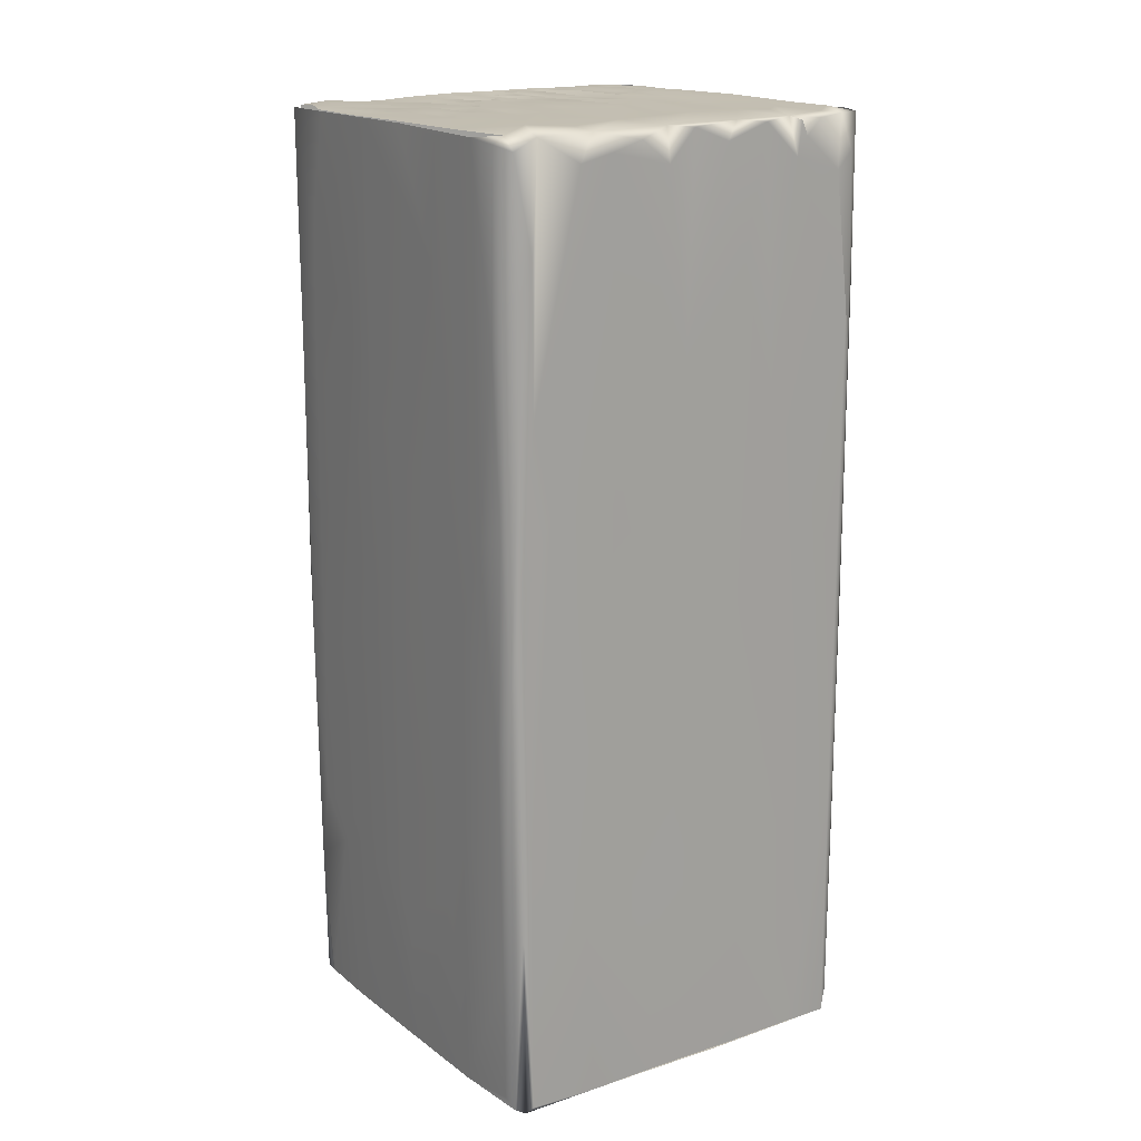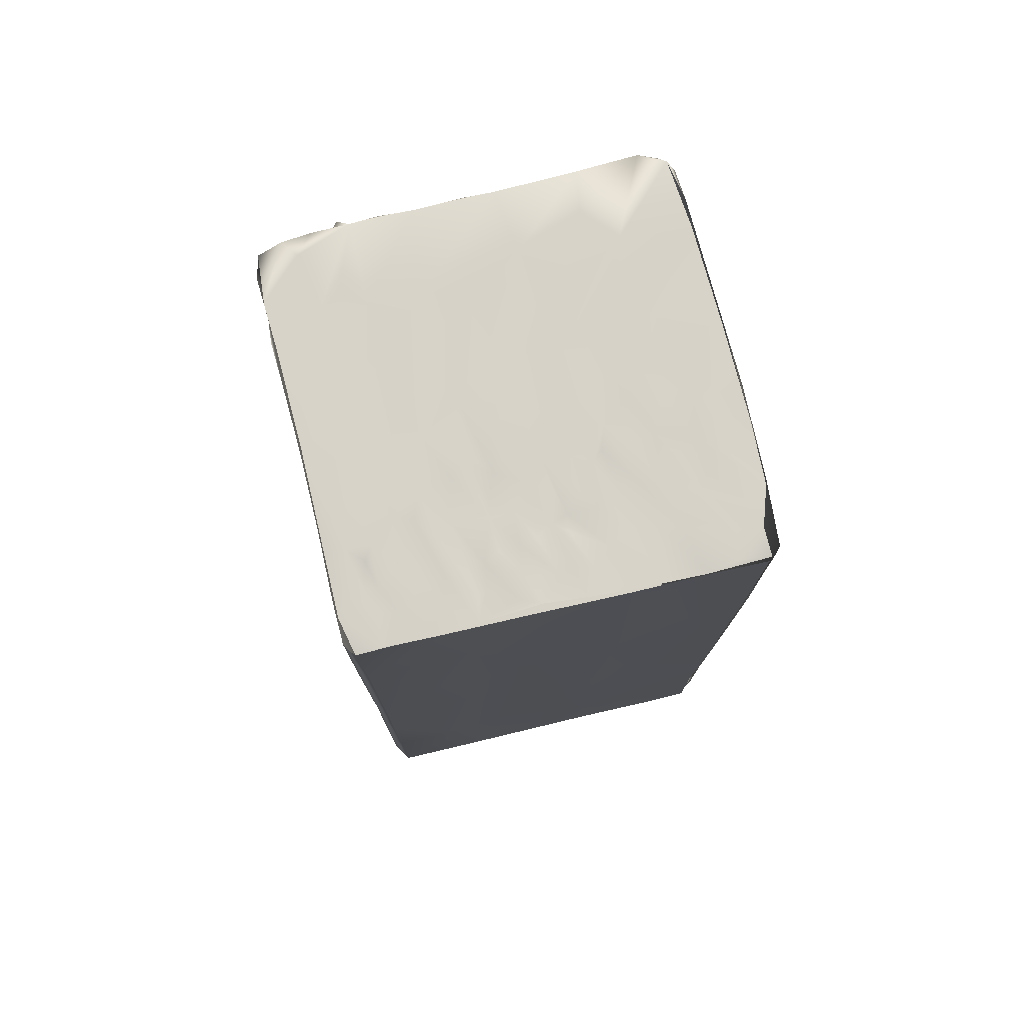
<metadata>
{"format":"obj","ext":"obj","renderer":"f3d","projection":"perspective","resolution":1024,"background":"white","views":[{"elev":17.0,"azim":-46.0,"up":"+Z"},{"elev":77.6,"azim":153.9,"up":"+Z"}]}
</metadata>
<code>
v 0.04461 -0.05888 0.0007624
v 0.02884 -0.0556 0.0006647
v 0.05532 -0.06028 0.000161
v 0.02519 -0.05451 0.000159
v 0.0594 -0.05344 0.0002247
v -0.02479 -0.04358 0.000217
v -0.02341 -0.04451 0.001294
v -0.008109 -0.04778 0.0006727
v -0.007207 -0.04166 0.0003744
v -0.00017 -0.04866 0.0001178
v 0.007633 -0.05113 0.0008383
v -0.0104 -0.04757 0.03781
v 0.001838 -0.02964 0.0005389
v -0.02601 -0.04174 0.000644
v -0.02651 -0.03916 0.003009
v -0.02534 -0.04382 0.04222
v -0.02677 -0.03924 0.02969
v -0.02393 -0.04482 0.05763
v 0.002733 -0.0503 0.03941
v -0.02383 -0.02447 0.000847
v -0.02029 -0.008505 0.0005358
v -0.02336 -0.01963 0.04178
v 0.01854 -0.05372 0.03117
v 0.02906 -0.05581 0.02685
v 0.03953 -0.05785 0.01924
v 0.02428 -0.05493 0.05642
v -0.02465 -0.02534 0.0646
v -0.02 -0.002432 0.03134
v -0.02726 -0.03879 0.07826
v -0.02687 -0.04204 0.09305
v -0.02026 -0.002953 0.05791
v 0.0117 -0.05216 0.05044
v -0.006675 -0.04849 0.08474
v 0.02632 -0.05559 0.1035
v -0.02558 -0.04423 0.1136
v -0.02751 -0.04026 0.1287
v 0.01039 -0.05225 0.1095
v -0.01911 -0.04616 0.1312
v -0.004034 -0.04928 0.1302
v -0.0252 -0.02628 0.1039
v -0.02092 -0.004516 0.09434
v 0.0545 -0.06083 0.0006275
v 0.05591 -0.0606 0.005348
v 0.05923 -0.05731 0.001313
v 0.05966 -0.05129 0.00054
v 0.06087 -0.05059 0.004041
v 0.05396 -0.06101 0.05598
v 0.05781 -0.05933 0.04998
v 0.06253 -0.0417 0.02622
v 0.05942 -0.05603 0.05057
v 0.0391 -0.05815 0.09424
v 0.05572 -0.06072 0.0709
v 0.06219 -0.04237 0.05692
v 0.05726 -0.05975 0.09754
v 0.05859 -0.05731 0.1074
v 0.06047 -0.04956 0.1036
v 0.0665 -0.02133 0.0635
v 0.05358 -0.06123 0.1081
v 0.06403 -0.03273 0.0963
v 0.03426 -0.05746 0.1501
v 0.05491 -0.06111 0.1568
v 0.06173 -0.04222 0.1294
v 0.0668 -0.01967 0.08888
v 0.06025 -0.04826 0.1652
v 0.06777 -0.01432 0.09809
v 0.06634 -0.0202 0.1496
v -0.02008 -0.004552 0.001052
v -0.00393 0.008474 0.0004033
v -0.01322 0.02516 0.0001712
v -0.01476 0.02059 0.0007415
v 0.002464 -0.01481 0.0006457
v 0.03085 -0.01468 0.0005536
v 0.06587 -0.02476 0.000338
v 0.05189 -0.01312 0.0004319
v 0.06932 -0.009572 0.0001981
v -0.009752 0.03891 0.0003495
v 0.0171 0.02327 0.0002611
v 0.005038 0.03853 0.0003285
v 0.002728 0.03959 0.0006739
v 0.0222 0.03495 0.0005866
v 0.02663 0.03359 0.0002326
v 0.07134 0.003283 7.15e-05
v 0.05045 0.0283 0.000238
v 0.07412 0.02295 0.000196
v 0.04065 0.03078 0.0006982
v 0.05663 0.02729 0.0006374
v 0.05245 0.02804 0.00226
v 0.03145 0.03277 0.01394
v 0.04607 0.02942 0.05174
v 0.05815 0.02665 0.03781
v 0.07397 0.0233 0.000449
v -0.01122 0.03521 0.0006695
v -0.006548 0.04138 0.0004795
v -0.01742 0.0107 0.04342
v -0.0135 0.02653 0.03792
v -0.006915 0.04166 0.0006245
v -0.006685 0.04161 0.0175
v -0.006569 0.04182 0.009943
v 0.01371 0.0366 0.01903
v -0.00822 0.04117 0.02208
v 0.01092 0.03763 0.03905
v 0.02323 0.03484 0.0296
v -0.01027 0.03892 0.02998
v -0.01184 0.0345 0.04761
v -0.006476 0.04145 0.03578
v -0.007568 0.04135 0.0537
v 0.03218 0.03264 0.04924
v -0.01797 0.01012 0.09771
v -0.01231 0.03327 0.07994
v -0.00677 0.04152 0.05516
v -0.01061 0.03917 0.08129
v -0.009709 0.04049 0.1008
v 0.01062 0.03741 0.08023
v -0.006982 0.04158 0.09606
v -0.006989 0.04159 0.09354
v 0.02229 0.03484 0.08052
v 0.03198 0.03258 0.09107
v 0.06431 -0.03381 0.0006764
v 0.06642 -0.0225 0.03072
v 0.06853 -0.01407 0.001493
v 0.07142 -2.281e-05 0.02673
v 0.07137 0.00307 0.0001173
v 0.07441 0.01244 0.0003199
v 0.07567 0.0185 0.001286
v 0.07515 0.02062 0.04476
v 0.07453 0.02259 0.02437
v 0.07528 0.01902 0.05538
v 0.07188 0.002952 0.05604
v 0.07035 -0.003389 0.08233
v 0.07366 0.02323 0.0435
v 0.07349 0.02309 0.07762
v 0.07138 0.00195 0.1243
v 0.07471 0.0171 0.1137
v 0.05297 0.02766 0.1018
v 0.07435 0.02177 0.1054
v 0.07322 0.0231 0.1036
v 0.07486 0.01954 0.116
v -0.02664 -0.03335 0.1239
v 0.01251 -0.05296 0.1585
v -0.02314 -0.04543 0.1505
v -0.02589 -0.044 0.1505
v -0.02777 -0.03873 0.1631
v -0.02421 -0.0203 0.14
v -0.02134 -0.005927 0.1334
v -0.01894 0.006258 0.1461
v -0.0274 -0.04143 0.1637
v -0.02618 -0.04412 0.1728
v -0.005598 -0.04939 0.2005
v -0.0234 -0.04554 0.1813
v -0.02693 -0.03267 0.2038
v -0.02406 -0.01802 0.1785
v -0.02807 -0.03981 0.203
v -0.01267 -0.04786 0.1989
v -0.02461 -0.02015 0.2031
v -0.01677 0.01583 0.1583
v -0.02229 -0.04569 0.2044
v -0.02662 -0.04387 0.2018
v -0.02701 -0.04167 0.2048
v -0.01078 -0.031 0.2049
v -0.02512 -0.02665 0.2047
v -0.02172 -0.006591 0.2044
v -0.01909 -0.01865 0.2047
v -0.01003 -0.01304 0.2048
v -0.005877 -0.01884 0.2049
v -0.02127 -0.006044 0.2047
v -0.01649 -0.006917 0.2049
v -0.008318 -0.006655 0.2045
v -0.01912 0.007088 0.204
v -0.01293 0.0315 0.1792
v -0.01385 0.005089 0.2047
v -0.009856 0.002242 0.205
v -0.01702 0.01471 0.2045
v -0.003829 0.002268 0.2045
v -0.01146 0.00994 0.2046
v -0.01451 0.0258 0.2042
v -0.005996 0.01351 0.205
v -0.01044 0.01931 0.2044
v -0.004711 0.02 0.2042
v -0.01379 0.02729 0.2045
v -0.009307 0.02957 0.2046
v -0.00137 0.02265 0.2049
v 0.02626 -0.05596 0.1739
v 0.05818 -0.05771 0.1578
v 0.05674 -0.05998 0.1673
v 0.05319 -0.06147 0.1658
v 0.06307 -0.03485 0.1738
v 0.07112 0.001551 0.1553
v 0.007758 -0.05216 0.1975
v 0.02174 -0.05512 0.2011
v 0.01389 -0.05311 0.2043
v 0.03906 -0.05879 0.1969
v 0.03117 -0.05708 0.2044
v 0.04967 -0.06092 0.1937
v 0.05645 -0.05981 0.205
v 0.06025 -0.04641 0.205
v 0.05872 -0.05512 0.2053
v 0.06322 -0.0335 0.2046
v 0.03908 -0.05968 0.2044
v 0.04486 -0.05978 0.2044
v 0.05354 -0.06124 0.1972
v 0.04175 -0.059 0.2009
v 0.04924 -0.05628 0.2053
v 0.05114 -0.06031 0.2051
v 0.05963 -0.04983 0.2054
v 0.06177 -0.04168 0.2053
v 0.06605 -0.01931 0.1926
v 0.06598 -0.01887 0.2053
v 0.06978 -0.003082 0.1915
v 0.06718 -0.01172 0.1946
v 0.001306 -0.05078 0.2026
v -0.009466 -0.04789 0.2047
v -0.006055 -0.0394 0.2049
v 0.008812 -0.03762 0.2051
v 0.007739 -0.05123 0.2049
v 0.02426 -0.05486 0.2051
v 0.03096 -0.03775 0.2052
v 0.02435 -0.03679 0.205
v 0.00583 -0.02549 0.2049
v 0.01323 -0.02582 0.2046
v 0.02225 -0.03157 0.2051
v 0.02112 -0.02475 0.2049
v 0.01609 -0.018 0.205
v 0.02254 -0.01559 0.2052
v 0.004021 -0.01585 0.2047
v 0.0099 -0.01524 0.205
v 0.03706 -0.05779 0.2052
v 0.04082 -0.04108 0.2052
v 0.04381 -0.04729 0.2054
v 0.05139 -0.04235 0.2053
v 0.03819 -0.03243 0.2052
v 0.04415 -0.02928 0.2051
v 0.03353 -0.0161 0.2051
v 0.0364 -0.01911 0.2048
v 0.02782 -0.01821 0.2052
v 0.04895 -0.03133 0.2052
v 0.05883 -0.03387 0.2053
v 0.0613 -0.04 0.2054
v -0.00234 -0.003744 0.2049
v 0.003201 -0.007431 0.2049
v 0.008228 -0.005653 0.2047
v 0.003245 -0.0003541 0.2045
v 0.01392 -0.003142 0.2052
v 0.009667 0.00267 0.2049
v 0.001227 0.008334 0.205
v 0.006054 0.008315 0.2043
v 0.02276 -0.007574 0.2049
v 0.0177 -0.003882 0.2048
v 0.02379 0.003366 0.2052
v 0.02981 -0.007742 0.2052
v 0.01213 0.006521 0.2039
v -0.0007125 0.01391 0.2039
v 0.008718 0.01559 0.205
v 0.01241 0.01512 0.204
v 0.01483 0.00823 0.2051
v 0.004726 0.01806 0.2043
v 0.004818 0.02773 0.2048
v 6.9e-05 0.0291 0.2043
v 0.01512 0.02249 0.2048
v 0.01813 0.005176 0.2046
v 0.02006 0.01231 0.2051
v 0.03032 7.163e-05 0.2048
v 0.0335 0.00166 0.2052
v 0.02919 0.005691 0.205
v 0.02436 0.009676 0.2041
v 0.01794 0.0168 0.2043
v 0.02405 0.01541 0.2045
v 0.02766 0.01604 0.2051
v 0.03054 0.0135 0.2034
v 0.0333 0.01051 0.2053
v 0.03154 0.01708 0.2051
v 0.03518 0.0168 0.2049
v 0.04347 -0.0196 0.2052
v 0.04309 -0.01064 0.2053
v 0.04878 -0.01361 0.2051
v 0.03565 -0.002314 0.2045
v 0.03771 -0.002902 0.2053
v 0.04145 -0.00136 0.205
v 0.05671 -0.02106 0.2055
v 0.06555 -0.01896 0.2056
v 0.05032 -0.02103 0.2052
v 0.05377 -0.01108 0.2053
v 0.06037 -0.008201 0.2055
v 0.04553 -0.00113 0.205
v 0.0487 -0.0008549 0.2054
v 0.05164 0.00323 0.2051
v 0.06944 -0.003115 0.2048
v 0.05753 -0.001798 0.2055
v 0.05518 0.0009953 0.2054
v 0.06646 -0.003788 0.2056
v 0.05486 0.006985 0.2051
v 0.05881 0.009352 0.205
v 0.06138 0.004363 0.2056
v 0.06625 0.002955 0.2056
v 0.07022 0.001348 0.2051
v 0.03639 0.005394 0.2039
v 0.03818 0.009526 0.205
v 0.04546 0.005968 0.2048
v 0.04297 0.01734 0.2054
v 0.04878 0.01082 0.2056
v -0.01587 0.01911 0.1258
v -0.01252 0.03266 0.1141
v -0.007788 0.04145 0.1356
v -0.01071 0.03908 0.154
v 0.007637 0.03808 0.1216
v 0.01894 0.03541 0.1368
v 0.03405 0.03186 0.1446
v 0.04007 0.0305 0.1287
v 0.002976 0.03893 0.1503
v -0.009023 0.04096 0.1573
v -0.007432 0.04147 0.1569
v -0.01264 0.03211 0.1534
v 0.01556 0.03601 0.1774
v -0.007328 0.04143 0.1794
v -0.007537 0.04142 0.1849
v 0.007183 0.03766 0.2041
v -0.01057 0.03944 0.204
v -0.007404 0.04118 0.2041
v -0.008059 0.04113 0.2038
v -0.009356 0.03474 0.2047
v -0.008207 0.04062 0.2042
v -0.004531 0.03287 0.2042
v -0.002172 0.03847 0.2049
v 0.004649 0.03811 0.2042
v 0.05729 0.02638 0.1385
v 0.07482 0.01874 0.1616
v 0.07298 0.02286 0.1735
v 0.03304 0.03182 0.1919
v 0.05214 0.0275 0.1749
v 0.01963 0.03489 0.2042
v 0.07347 0.01247 0.1757
v 0.07414 0.02121 0.1795
v 0.04019 0.03005 0.2047
v 0.008644 0.02576 0.2043
v 0.01239 0.03621 0.2043
v 0.01917 0.0254 0.2048
v 0.01933 0.03452 0.2048
v 0.02412 0.02739 0.2051
v 0.03387 0.02358 0.2042
v 0.0252 0.01846 0.2039
v 0.02795 0.02522 0.2043
v 0.03074 0.02564 0.205
v 0.03725 0.02234 0.2053
v 0.02768 0.03213 0.2051
v 0.03627 0.02938 0.2052
v 0.04009 0.02648 0.2048
v 0.07278 0.01066 0.204
v 0.07456 0.01956 0.2051
v 0.06375 0.006552 0.205
v 0.06368 0.01295 0.2055
v 0.06634 0.01114 0.2045
v 0.06613 0.01661 0.205
v 0.07006 0.01177 0.2052
v 0.0732 0.01449 0.2051
v 0.06756 0.02338 0.2053
v 0.05616 0.02633 0.2046
v 0.07355 0.02212 0.2049
v 0.04596 0.01398 0.2044
v 0.03937 0.01605 0.2049
v 0.04505 0.02212 0.2045
v 0.05107 0.01496 0.2052
v 0.05526 0.01244 0.2052
v 0.04686 0.02271 0.2054
v 0.04908 0.02732 0.2052
v 0.05384 0.02124 0.205
v 0.05798 0.01768 0.2055
v 0.05891 0.02549 0.205
v 0.06237 0.01876 0.205
v 0.07329 0.02247 0.2049
f 8 7 6
f 6 9 10
f 12 8 11
f 4 10 9
f 13 9 6
f 7 16 6
f 16 14 6
f 8 12 7
f 17 15 14
f 18 7 12
f 18 16 7
f 11 19 12
f 20 14 15
f 6 14 21
f 20 21 14
f 21 13 6
f 20 15 17
f 24 2 1
f 23 11 2
f 5 4 13
f 13 4 9
f 5 3 4
f 24 1 25
f 23 19 11
f 23 2 24
f 27 20 17
f 27 22 20
f 30 17 14
f 32 19 23
f 24 26 23
f 23 26 32
f 19 33 12
f 33 19 32
f 29 17 30
f 35 30 16
f 36 29 30
f 16 18 35
f 18 12 33
f 26 37 32
f 37 33 32
f 38 18 33
f 37 39 33
f 30 14 16
f 27 17 29
f 27 29 40
f 31 22 27
f 31 27 41
f 44 43 42
f 44 45 46
f 48 43 44
f 46 50 44
f 46 49 50
f 42 43 47
f 48 44 50
f 1 42 47
f 1 47 25
f 51 25 47
f 47 43 52
f 52 43 48
f 50 49 53
f 26 24 25
f 51 26 25
f 54 52 48
f 54 48 50
f 54 50 55
f 50 53 56
f 26 51 34
f 47 52 58
f 55 50 56
f 59 53 57
f 34 37 26
f 58 51 47
f 51 60 34
f 54 61 52
f 58 52 61
f 60 51 58
f 59 56 53
f 62 56 59
f 56 62 64
f 69 21 67
f 69 67 70
f 67 21 20
f 13 21 71
f 68 71 21
f 67 20 22
f 21 69 68
f 72 71 68
f 72 73 13
f 13 71 72
f 13 73 5
f 74 72 75
f 72 74 73
f 75 72 68
f 76 68 69
f 68 76 77
f 78 81 77
f 68 77 75
f 82 75 77
f 77 81 83
f 82 77 83
f 80 85 86
f 87 86 85
f 88 85 80
f 91 86 87
f 92 69 70
f 92 76 69
f 22 28 67
f 94 67 28
f 70 67 94
f 95 70 94
f 95 92 70
f 77 76 93
f 93 78 77
f 97 93 76
f 99 79 96
f 99 96 98
f 100 97 76
f 80 79 99
f 99 102 80
f 95 103 92
f 103 76 92
f 104 103 95
f 106 100 103
f 100 76 103
f 99 98 105
f 99 105 101
f 102 99 101
f 102 88 80
f 85 88 107
f 85 107 89
f 87 85 89
f 89 90 87
f 88 102 107
f 28 22 31
f 31 94 28
f 108 94 31
f 94 108 104
f 104 95 94
f 108 31 41
f 104 108 109
f 111 103 104
f 100 106 97
f 112 103 111
f 103 112 106
f 110 101 105
f 101 110 113
f 104 109 111
f 113 110 114
f 115 106 112
f 102 116 107
f 101 113 102
f 107 117 89
f 116 102 113
f 107 116 117
f 46 45 118
f 46 118 119
f 49 46 119
f 75 73 74
f 119 118 120
f 121 119 120
f 120 122 123
f 82 83 84
f 91 123 122
f 123 91 124
f 126 124 91
f 123 121 120
f 121 123 124
f 91 87 90
f 124 126 125
f 121 124 127
f 127 124 125
f 119 53 49
f 57 53 119
f 119 121 128
f 57 119 128
f 59 57 63
f 63 57 129
f 128 129 57
f 128 121 127
f 91 90 130
f 130 126 91
f 130 125 126
f 131 130 90
f 127 129 128
f 59 63 65
f 65 66 59
f 132 65 129
f 65 63 129
f 132 129 127
f 127 133 132
f 89 134 90
f 90 134 131
f 135 125 130
f 131 135 130
f 136 135 131
f 135 127 125
f 133 127 135
f 134 136 131
f 133 135 137
f 29 138 40
f 35 18 38
f 33 39 38
f 138 29 36
f 140 141 35
f 35 38 140
f 142 138 36
f 35 141 30
f 143 40 138
f 39 140 38
f 27 40 41
f 144 108 41
f 40 143 41
f 143 144 41
f 145 108 144
f 146 36 30
f 30 141 146
f 141 147 146
f 148 140 39
f 141 140 149
f 146 142 36
f 150 138 142
f 138 150 143
f 149 147 141
f 142 146 152
f 154 143 150
f 151 143 154
f 151 144 143
f 145 144 151
f 149 140 156
f 153 156 140
f 150 142 152
f 147 157 146
f 152 146 157
f 149 157 147
f 149 156 157
f 158 152 157
f 158 157 156
f 158 150 152
f 158 156 159
f 158 159 160
f 161 154 150
f 164 163 162
f 162 165 160
f 161 151 154
f 165 162 163
f 165 163 166
f 166 163 167
f 168 145 151
f 168 155 145
f 168 151 161
f 171 166 167
f 166 170 165
f 170 172 165
f 170 166 171
f 170 171 174
f 168 169 155
f 172 170 174
f 176 174 171
f 177 174 176
f 175 169 168
f 168 161 175
f 177 172 174
f 172 177 179
f 176 179 177
f 176 178 180
f 180 179 176
f 180 178 181
f 37 34 139
f 34 182 139
f 139 39 37
f 182 34 60
f 54 55 183
f 184 61 54
f 60 58 185
f 58 61 185
f 183 184 54
f 56 183 55
f 56 64 183
f 62 59 66
f 64 62 186
f 186 62 66
f 148 39 139
f 153 140 148
f 188 148 139
f 139 182 189
f 190 188 139
f 190 139 189
f 185 191 60
f 192 182 60
f 193 191 185
f 193 185 61
f 194 61 184
f 196 183 64
f 60 191 192
f 182 192 189
f 200 61 194
f 193 61 200
f 201 191 193
f 199 201 193
f 201 198 191
f 199 193 203
f 203 193 200
f 203 202 199
f 203 200 194
f 202 203 204
f 194 184 196
f 184 183 196
f 195 196 64
f 205 195 197
f 195 64 186
f 186 197 195
f 206 66 187
f 197 186 206
f 206 186 66
f 206 187 208
f 209 206 208
f 209 207 206
f 204 203 194
f 156 153 211
f 148 210 211
f 148 211 153
f 211 213 212
f 210 148 188
f 214 210 188
f 214 188 190
f 190 215 214
f 214 215 216
f 211 210 214
f 214 213 211
f 213 214 217
f 216 217 214
f 218 212 213
f 218 213 219
f 221 213 220
f 213 217 220
f 223 219 213
f 221 223 213
f 222 219 223
f 212 159 156
f 212 156 211
f 159 212 218
f 164 162 160
f 164 160 159
f 164 159 224
f 225 159 218
f 224 159 225
f 222 218 219
f 215 190 189
f 215 189 192
f 191 226 192
f 215 192 226
f 227 215 226
f 227 226 228
f 215 227 216
f 191 198 226
f 226 198 201
f 226 201 199
f 226 199 202
f 228 226 229
f 229 226 202
f 216 227 230
f 231 230 227
f 232 217 233
f 233 217 216
f 232 220 217
f 234 220 232
f 229 202 236
f 204 237 202
f 235 227 228
f 229 235 228
f 227 235 231
f 236 202 237
f 234 221 220
f 234 223 221
f 163 164 238
f 224 239 164
f 238 164 239
f 240 239 224
f 240 224 225
f 241 238 239
f 243 240 242
f 167 163 238
f 171 167 173
f 173 167 238
f 173 176 171
f 244 238 241
f 244 173 238
f 241 243 245
f 243 241 239
f 243 239 240
f 225 218 222
f 223 246 222
f 247 225 222
f 246 247 222
f 240 225 242
f 247 242 225
f 249 223 234
f 249 246 223
f 176 173 244
f 251 176 244
f 245 244 241
f 252 245 243
f 250 252 243
f 253 252 250
f 244 245 255
f 176 251 178
f 178 251 181
f 181 244 255
f 244 181 251
f 255 256 257
f 255 257 181
f 245 252 255
f 254 253 250
f 256 255 252
f 256 252 253
f 254 243 242
f 243 254 250
f 259 242 247
f 254 242 259
f 259 247 248
f 260 259 248
f 248 246 249
f 262 261 249
f 246 248 247
f 261 248 249
f 264 248 263
f 263 248 261
f 260 265 259
f 260 248 266
f 266 248 264
f 267 264 263
f 262 263 261
f 269 268 263
f 264 267 266
f 270 268 269
f 268 267 263
f 259 265 254
f 254 258 253
f 265 258 254
f 260 266 265
f 231 272 230
f 273 233 216
f 230 273 216
f 230 272 273
f 231 274 272
f 249 234 232
f 273 276 232
f 277 276 273
f 232 233 273
f 273 272 274
f 197 206 207
f 229 278 235
f 236 237 279
f 278 229 236
f 278 236 279
f 231 235 280
f 280 274 231
f 235 278 280
f 280 278 281
f 274 280 281
f 281 278 282
f 274 284 273
f 283 273 284
f 277 273 283
f 207 209 286
f 208 286 209
f 284 274 281
f 288 284 281
f 281 282 287
f 282 278 289
f 278 279 289
f 287 288 281
f 284 288 285
f 285 288 290
f 292 287 293
f 288 287 292
f 292 291 288
f 293 282 289
f 289 279 294
f 287 282 293
f 262 249 232
f 262 232 275
f 276 275 232
f 275 276 262
f 295 262 276
f 277 296 276
f 276 296 295
f 269 295 296
f 297 298 296
f 269 263 262
f 295 269 262
f 269 296 271
f 297 277 283
f 297 283 284
f 284 299 297
f 297 296 277
f 145 300 108
f 108 301 109
f 108 300 301
f 111 109 301
f 301 303 111
f 111 303 112
f 304 305 116
f 306 117 305
f 302 115 112
f 307 89 117
f 304 113 114
f 113 304 116
f 117 116 305
f 306 307 117
f 145 155 300
f 114 308 304
f 308 114 310
f 309 302 112
f 308 305 304
f 311 300 155
f 300 311 301
f 155 169 311
f 303 301 311
f 309 112 303
f 312 305 308
f 303 311 169
f 314 302 309
f 315 308 310
f 310 313 315
f 308 315 312
f 314 309 316
f 316 309 303
f 315 313 317
f 303 169 316
f 318 314 316
f 316 169 175
f 319 179 180
f 180 181 319
f 257 321 181
f 321 319 181
f 322 321 256
f 322 319 321
f 322 320 319
f 322 323 320
f 66 65 132
f 187 66 132
f 137 325 133
f 89 307 134
f 324 136 134
f 326 136 324
f 326 135 136
f 324 134 307
f 327 306 305
f 324 307 328
f 328 307 306
f 133 330 132
f 330 133 325
f 135 331 137
f 331 325 137
f 326 331 135
f 324 328 326
f 330 187 132
f 208 187 330
f 305 312 329
f 327 305 329
f 327 328 306
f 253 333 256
f 253 258 333
f 258 334 333
f 312 315 329
f 336 334 335
f 258 335 334
f 267 268 270
f 270 269 271
f 266 335 265
f 258 265 335
f 339 335 266
f 266 267 339
f 267 337 339
f 340 267 270
f 337 267 340
f 341 340 270
f 271 341 270
f 271 338 341
f 271 342 338
f 337 336 335
f 339 337 335
f 343 337 340
f 336 337 343
f 340 341 343
f 342 345 344
f 342 344 338
f 338 344 341
f 341 344 343
f 329 332 327
f 328 327 332
f 330 346 208
f 347 346 330
f 291 290 288
f 286 208 346
f 293 348 292
f 293 289 294
f 350 348 293
f 349 348 350
f 351 350 293
f 352 351 293
f 352 293 294
f 352 294 353
f 351 352 354
f 354 352 353
f 328 355 326
f 347 330 325
f 325 331 347
f 356 326 355
f 356 331 326
f 356 347 331
f 271 296 358
f 298 358 296
f 358 342 271
f 342 358 298
f 298 357 359
f 298 297 357
f 357 297 299
f 284 285 299
f 360 285 290
f 360 290 361
f 299 285 360
f 362 357 299
f 362 359 357
f 360 362 299
f 345 342 298
f 363 359 362
f 360 361 364
f 365 364 361
f 364 363 360
f 363 362 360
f 365 366 364
f 345 298 359
f 363 344 345
f 345 359 363
f 361 290 291
f 291 292 349
f 361 291 365
f 349 292 348
f 291 349 365
f 365 349 367
f 365 367 366
f 349 350 351
f 349 351 367
f 328 332 355
f 364 366 363
f 354 367 351
f 366 367 354
f 354 368 366
f 354 353 368
f 257 256 321
f 256 333 323
f 322 256 323
f 334 323 333

</code>
